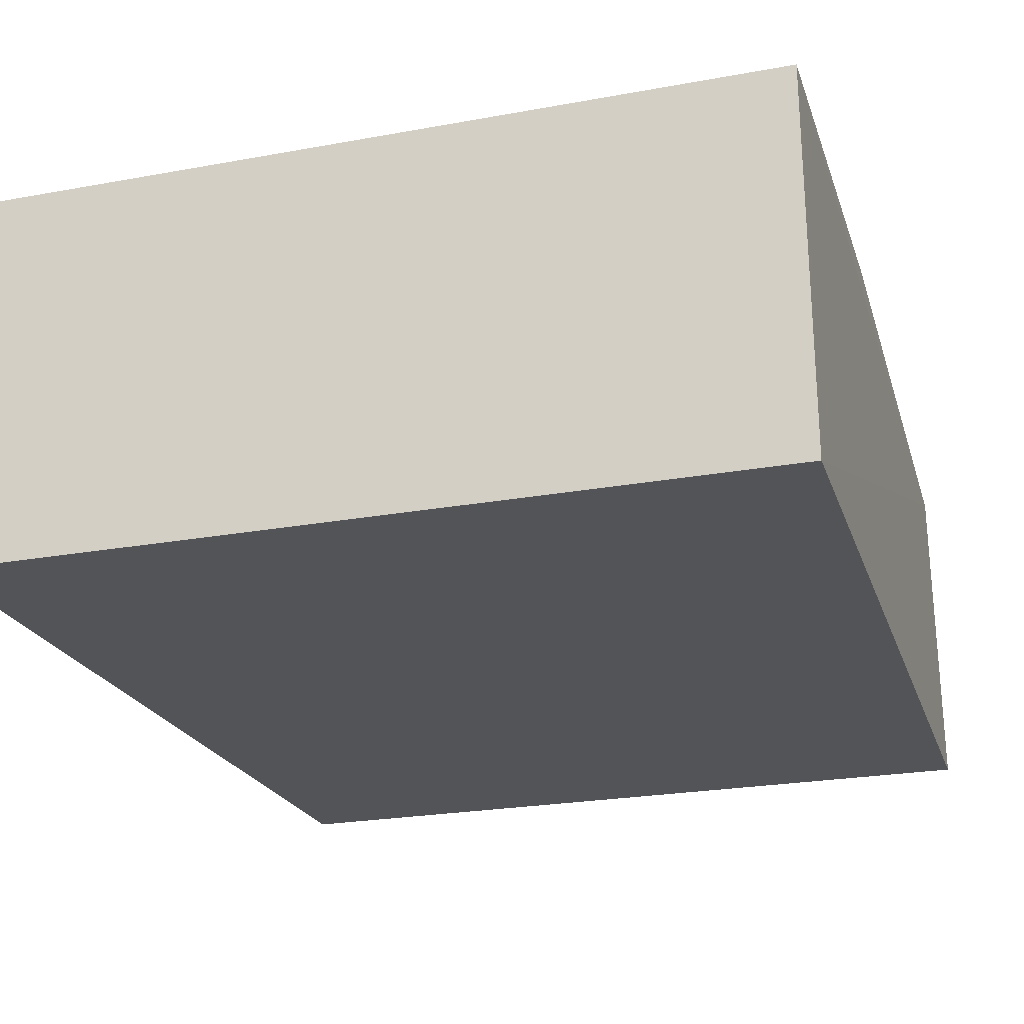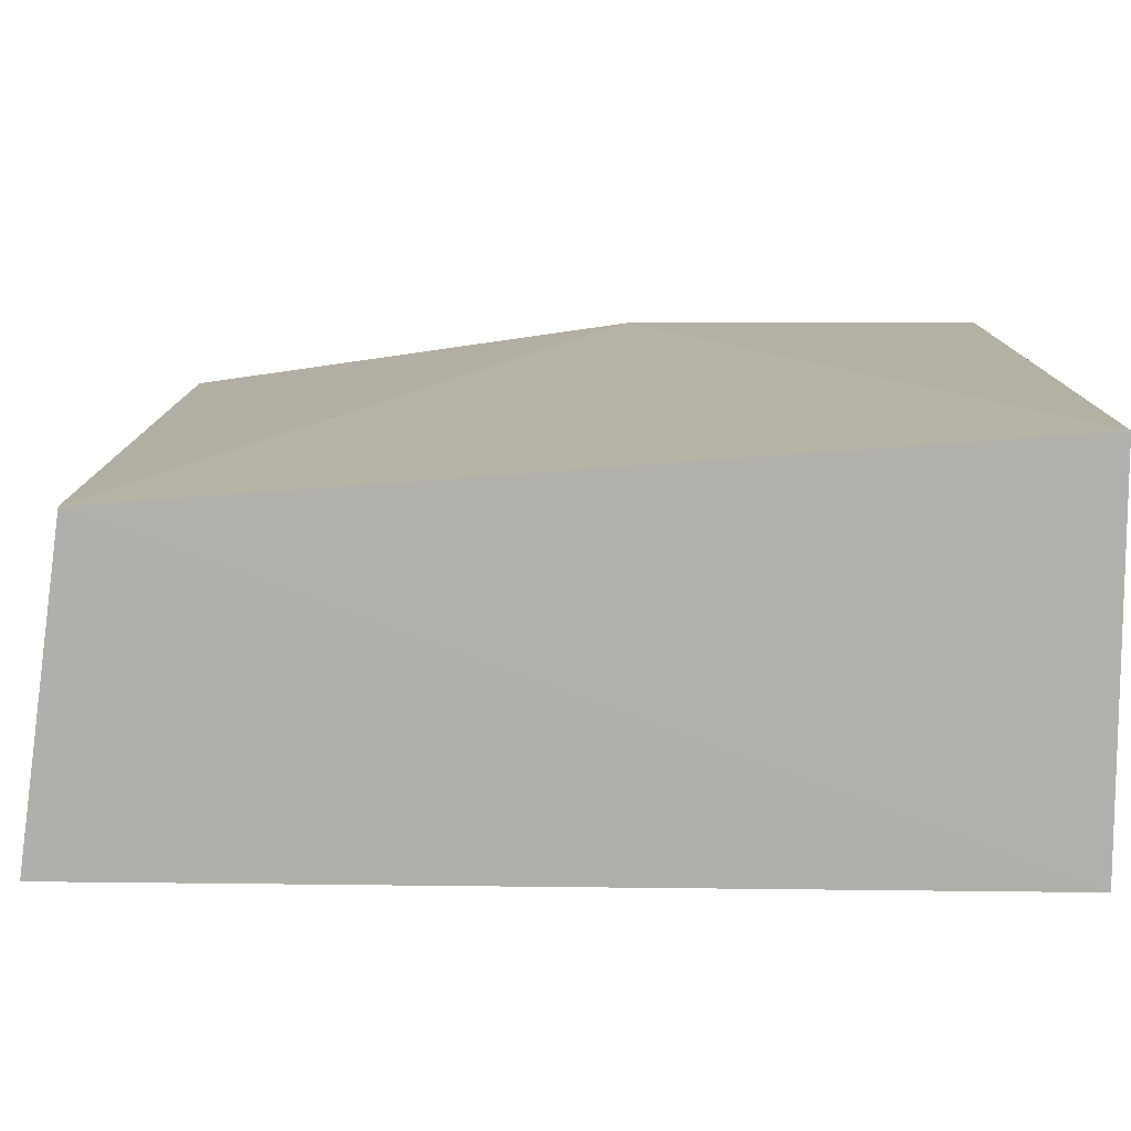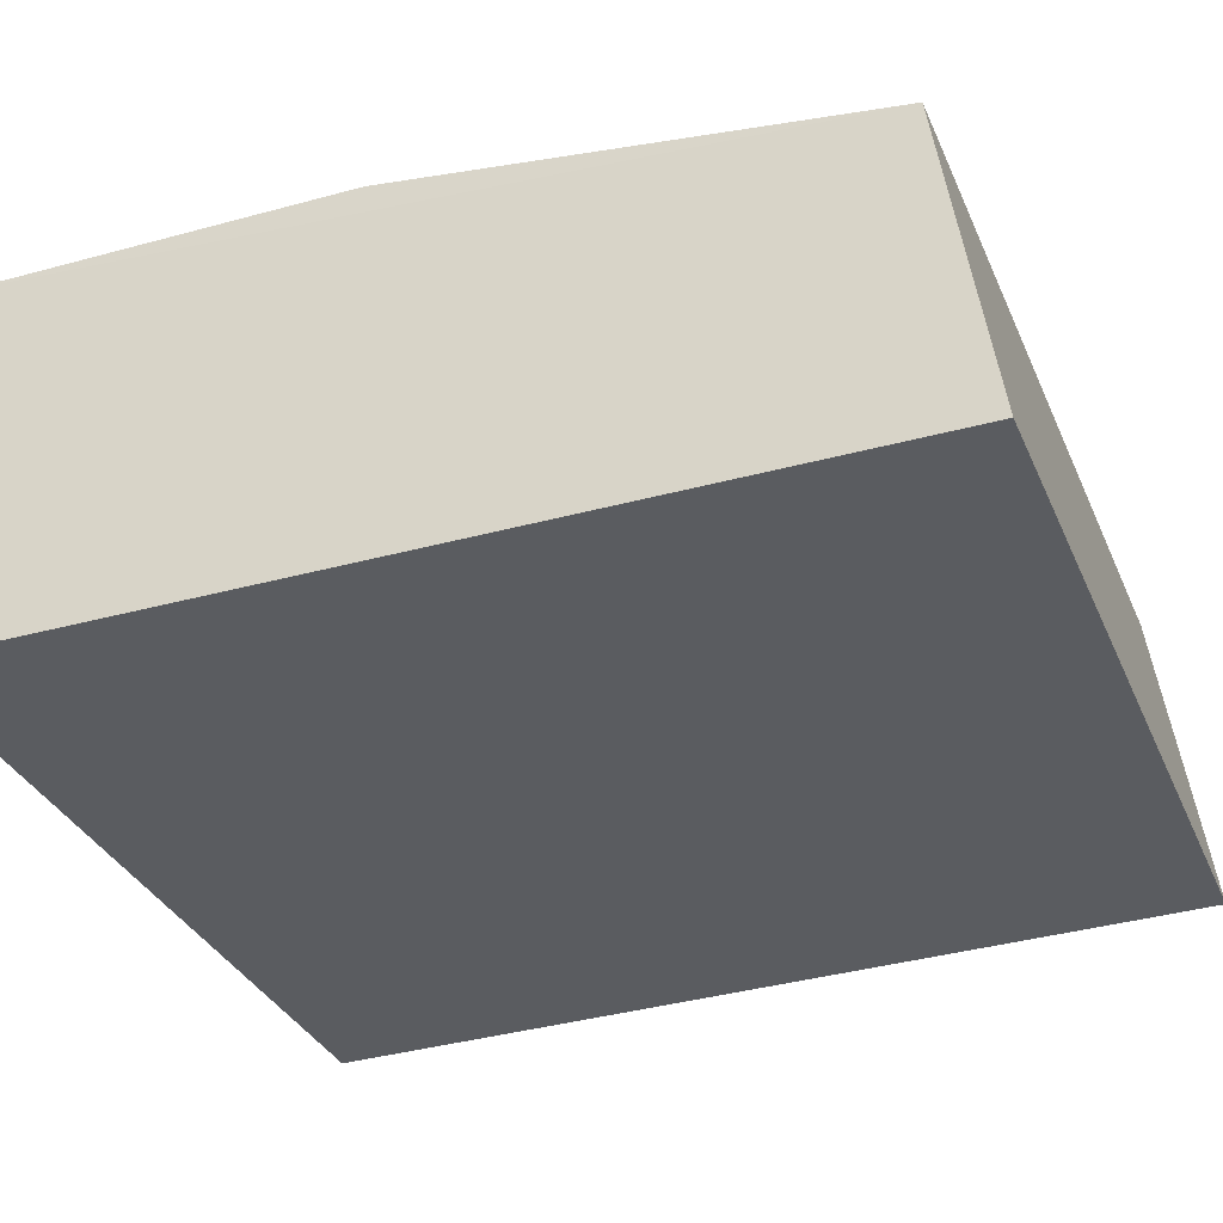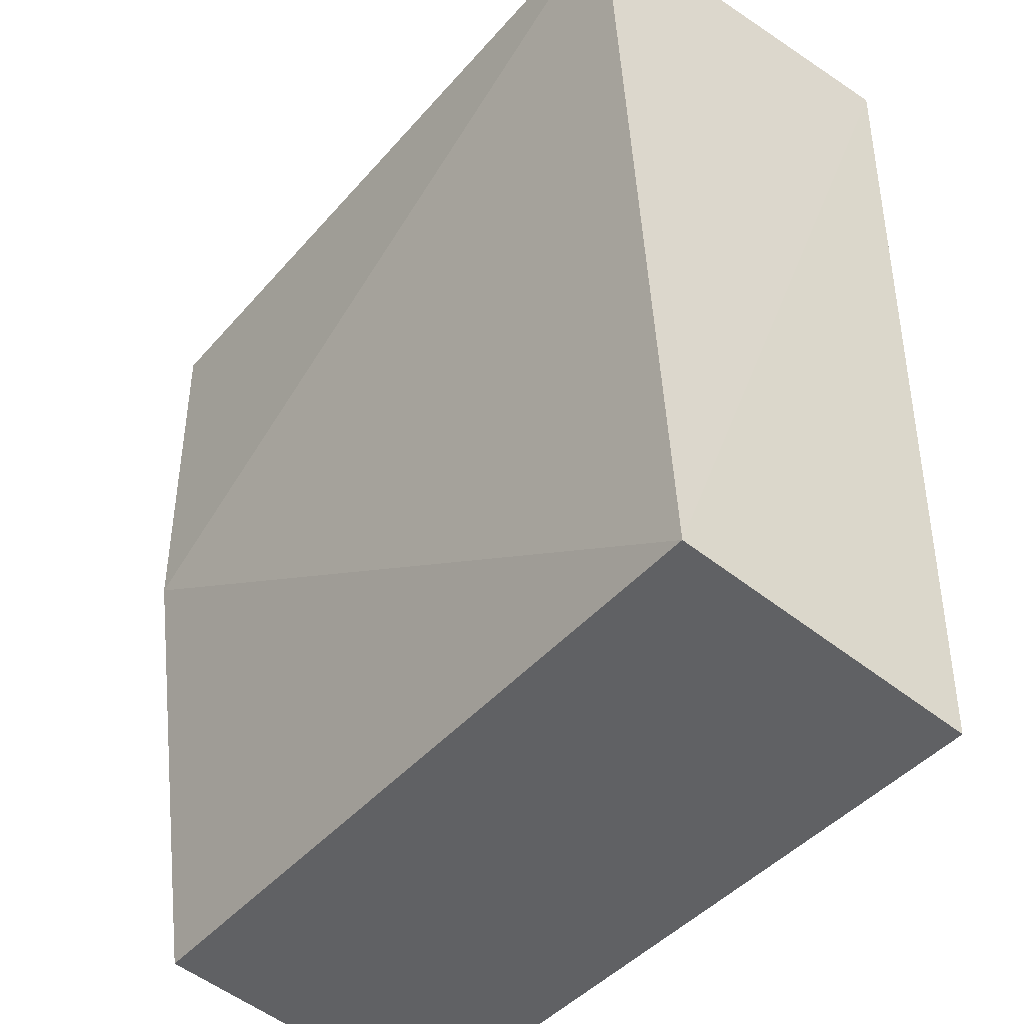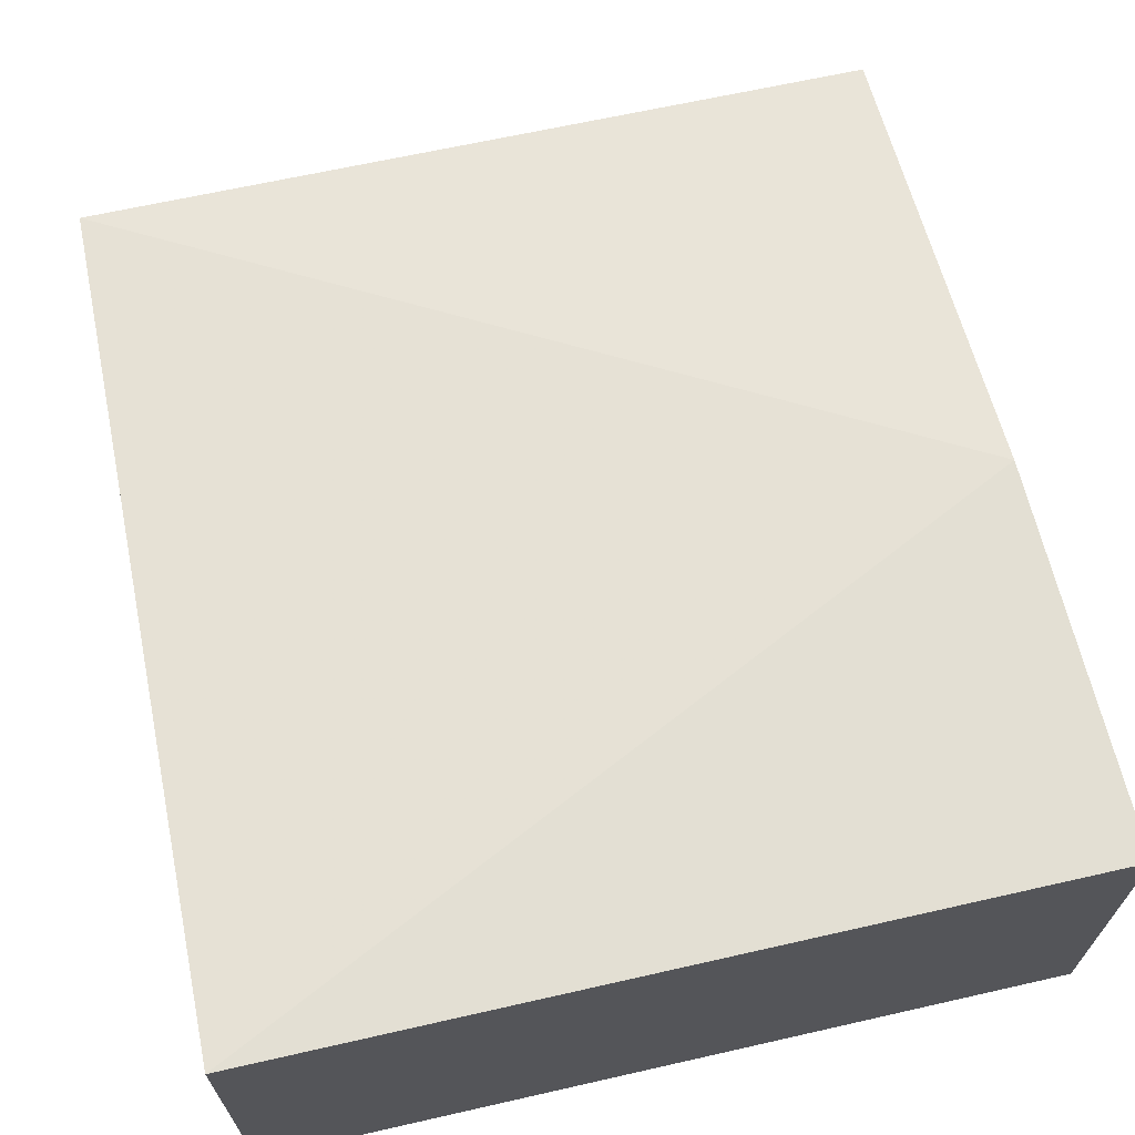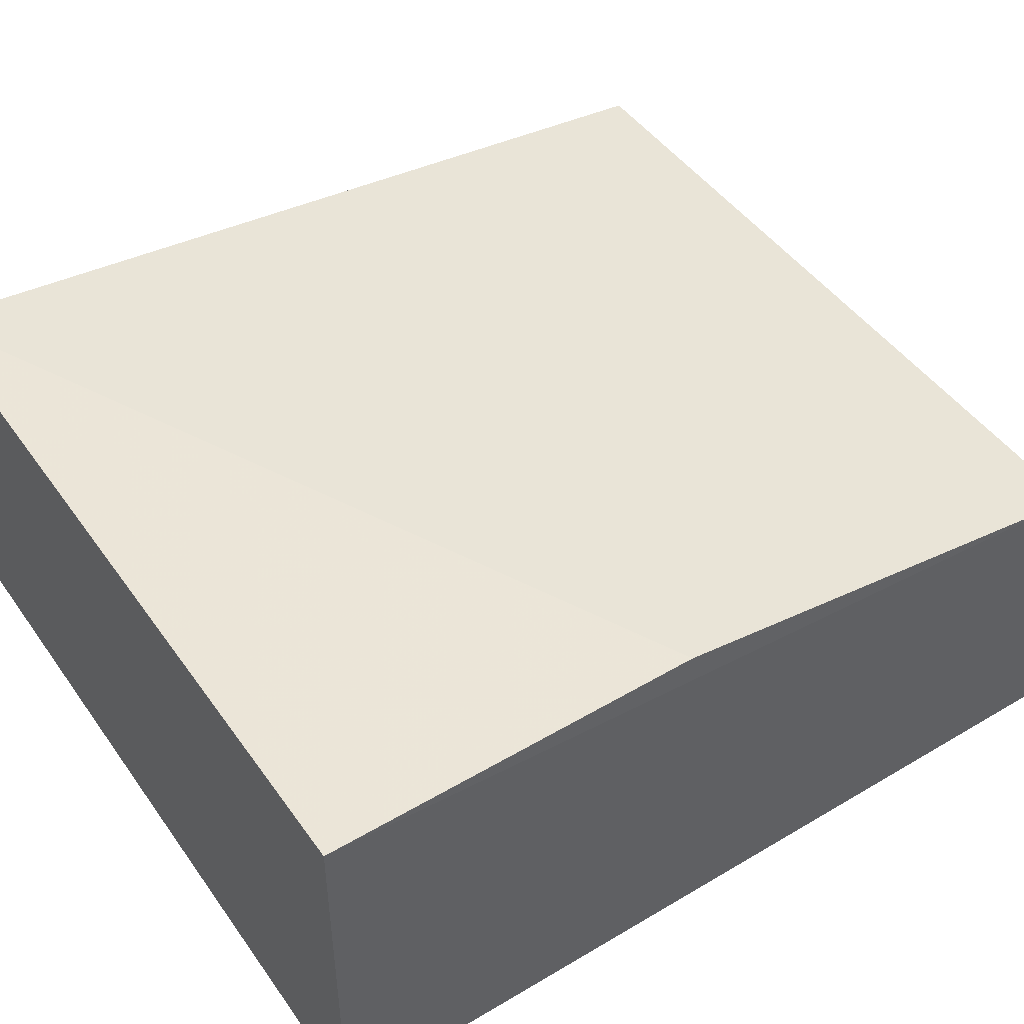
<metadata>
{"format":"obj","ext":"obj","renderer":"f3d","projection":"perspective","resolution":1024,"background":"white","views":[{"elev":-23.4,"azim":17.3,"up":"+Y"},{"elev":11.5,"azim":-89.7,"up":"+Y"},{"elev":-33.7,"azim":111.3,"up":"+Y"},{"elev":-44.1,"azim":-127.8,"up":"+Z"},{"elev":67.0,"azim":-12.6,"up":"+Y"},{"elev":46.1,"azim":56.9,"up":"+Y"}]}
</metadata>
<code>
v 0.01593 -0.4621 0.01963
v 0.01533 -0.462 -0.01589
v 0.01587 -0.447 0.01963
v -0.01587 -0.447 0.01973
v -0.01593 -0.4622 0.01973
v -0.01542 -0.4495 -0.01412
v 0.01541 -0.4496 -0.01414
v 0.01561 -0.447 0.004481
v -0.01533 -0.462 -0.01589
f 1 3 4
f 5 1 4
f 6 5 4
f 7 1 2
f 7 3 1
f 8 6 4
f 8 4 3
f 8 7 6
f 8 3 7
f 9 5 6
f 9 2 1
f 9 1 5
f 9 7 2
f 9 6 7

</code>
